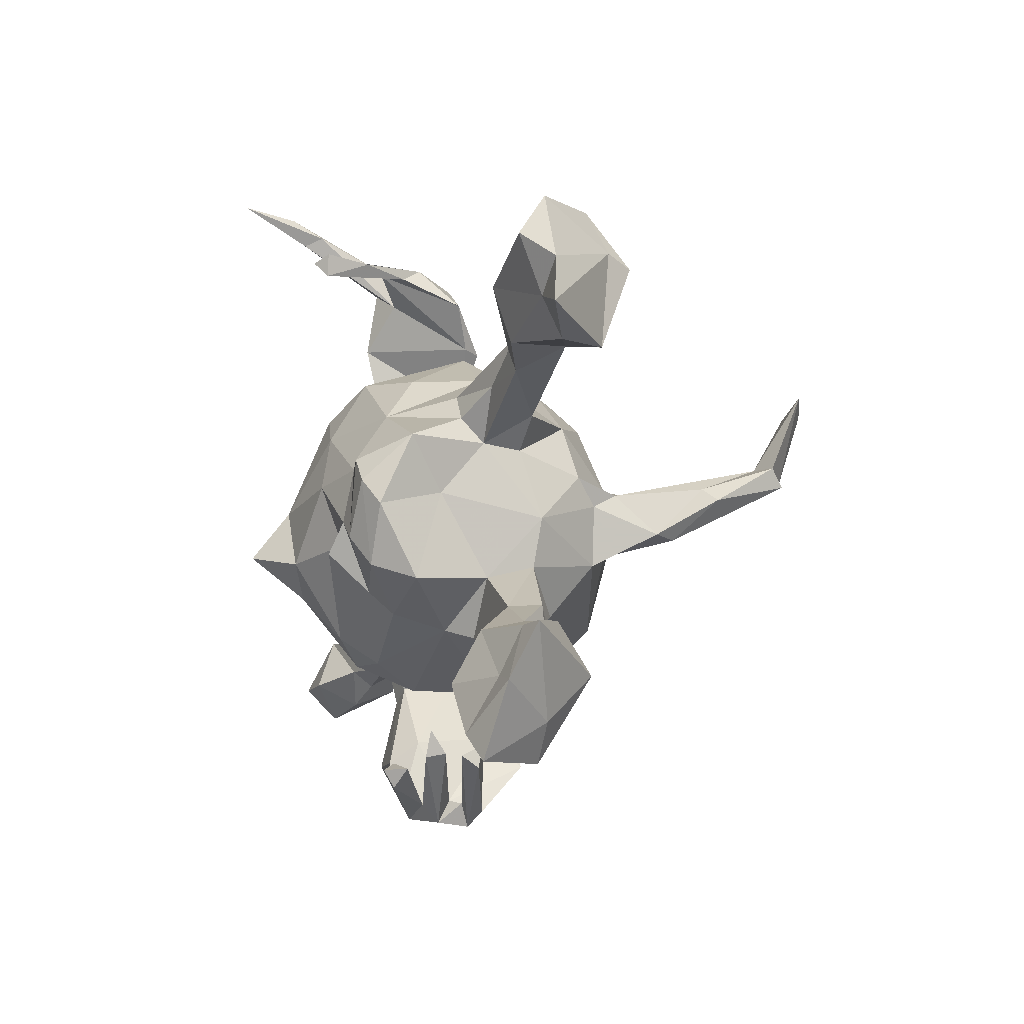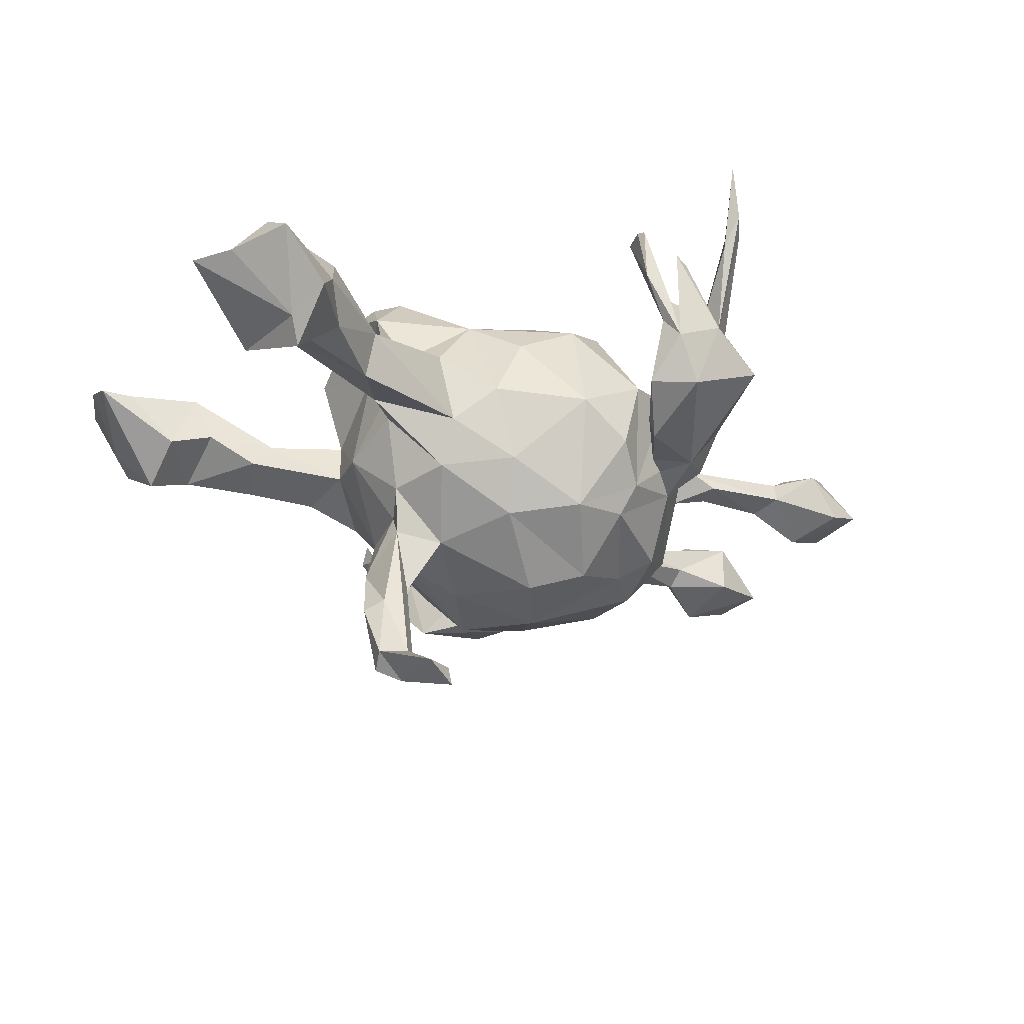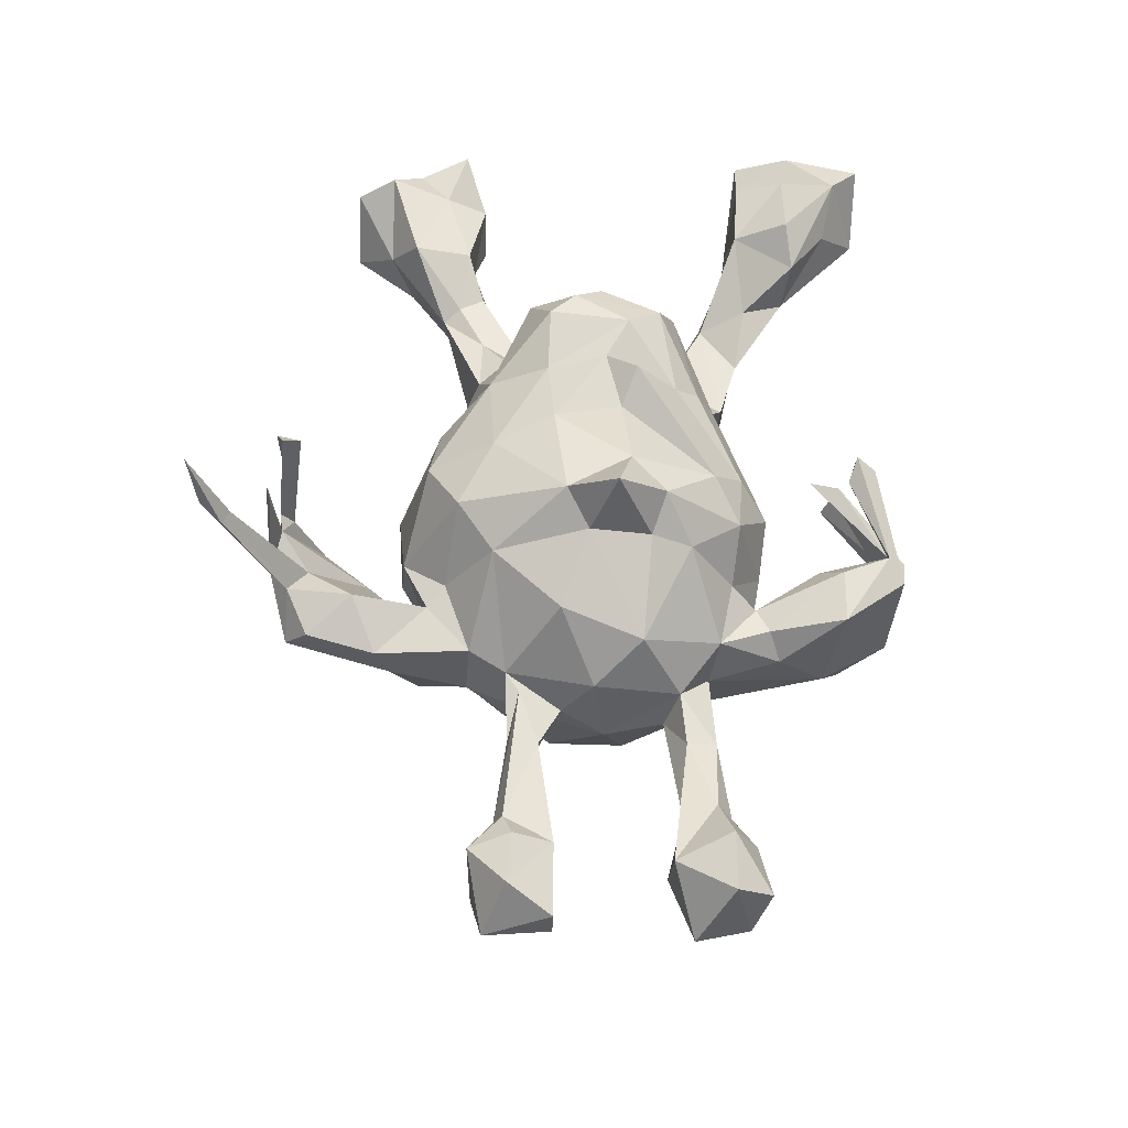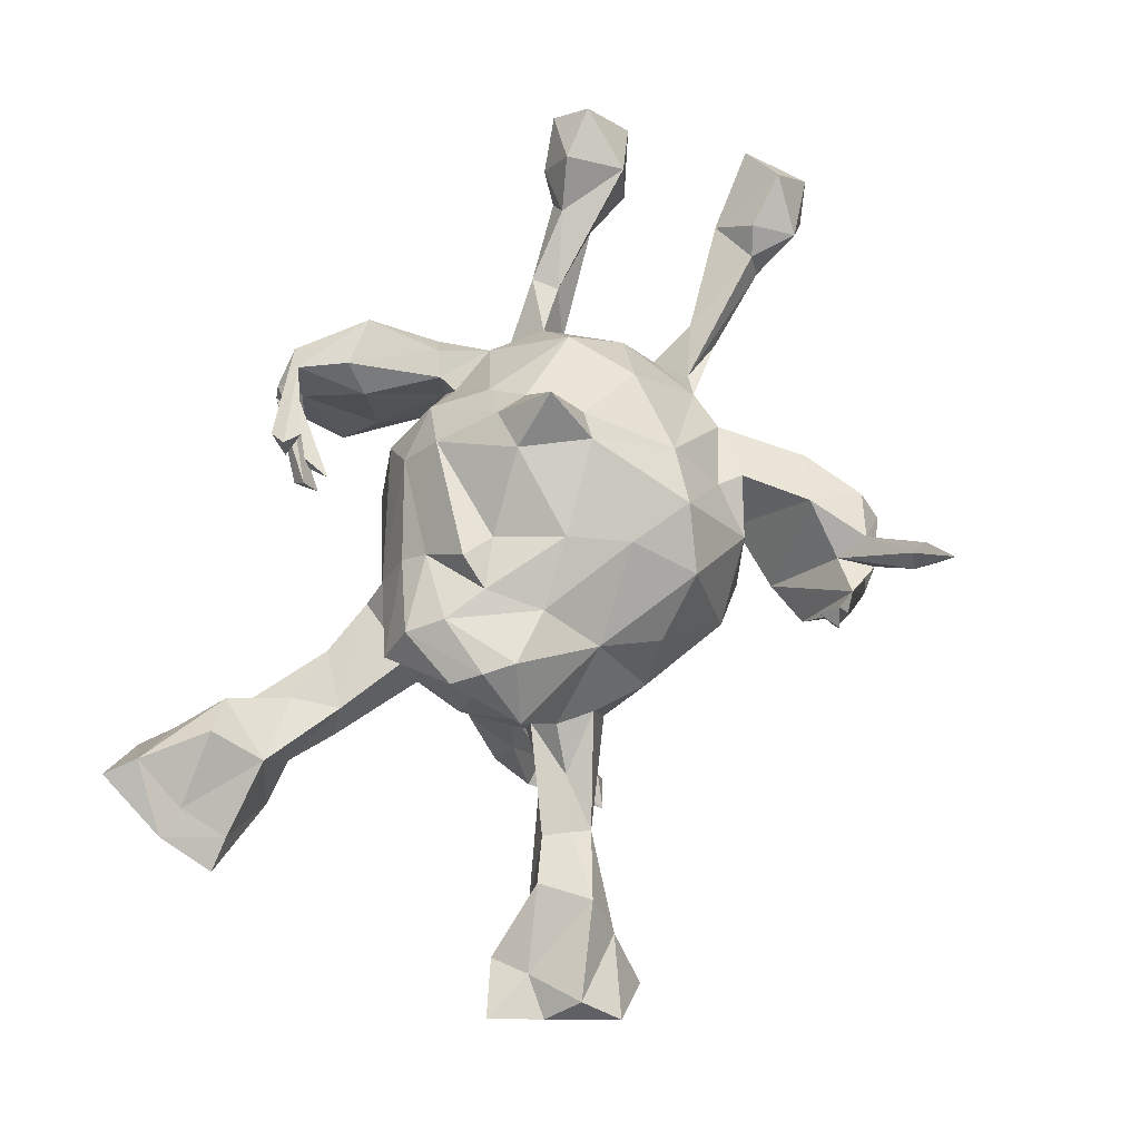
<metadata>
{"format":"obj","ext":"obj","renderer":"f3d","projection":"perspective","resolution":1024,"background":"white","views":[{"elev":-9.1,"azim":72.3,"up":"+Y"},{"elev":-30.1,"azim":149.3,"up":"+Z"},{"elev":58.3,"azim":-88.0,"up":"+Z"},{"elev":73.7,"azim":114.5,"up":"+Z"}]}
</metadata>
<code>
v -0.1088 -0.5439 -0.05152
v -0.1143 -0.5368 0.003642
v -0.14 -0.5027 0.06746
v -0.1752 -0.5293 0.04299
v -0.2662 -0.4285 0.07457
v -0.2208 -0.5095 -0.0931
v -0.09058 -0.5016 -0.03424
v -0.1785 -0.4253 0.08086
v 0.01138 -0.4464 0.141
v -0.000659 -0.4776 0.1187
v -0.1185 -0.5042 0.03294
v -0.1048 -0.5156 -0.07875
v 0.02385 -0.4409 -0.03261
v -0.02195 -0.4331 0.1137
v -0.1213 -0.4313 -0.16
v 0.6312 -0.4595 0.1438
v 0.0189 -0.4441 0.09929
v -0.1214 -0.4958 -0.0192
v 0.01323 -0.3734 0.05434
v -0.2608 -0.3404 -0.1597
v -0.1538 -0.3869 0.03262
v 0.004249 -0.4155 0.02352
v 0.02499 -0.4191 -0.000275
v 0.4667 -0.3391 -0.02098
v 0.5502 -0.4582 0.02905
v 0.01782 -0.3999 -0.04241
v 0.512 -0.4003 0.1012
v 0.4122 -0.3289 0.02868
v 0.000612 -0.4222 0.06006
v -0.251 -0.4295 -0.1412
v 0.6008 -0.3954 0.02951
v -0.2788 -0.4027 -0.1053
v -0.7524 -0.3044 0.05258
v -0.1586 -0.3755 -0.1102
v 0.4349 -0.3437 0.1132
v -0.2246 -0.3014 -0.1513
v -0.2751 -0.3044 0.0429
v -0.2389 -0.2763 -0.05043
v 0.5878 -0.4161 0.1592
v -0.6612 -0.281 0.03053
v 0.6815 -0.3365 0.1187
v 0.4987 -0.3311 0.1568
v -0.2334 -0.2805 0.03855
v -0.6181 -0.2446 0.008021
v -0.7857 -0.2732 -0.009865
v 0.6266 -0.3269 0.1168
v -0.02513 -0.3002 -0.06895
v -0.1537 -0.2888 0.002844
v -0.1456 -0.2844 -0.1195
v -0.3056 -0.3221 -0.004137
v -0.141 -0.2481 0.1552
v -0.2099 -0.2393 0.07564
v 0.3793 -0.2611 0.05039
v -0.3363 -0.2056 -0.02166
v -0.5982 -0.2177 0.04992
v -0.6792 -0.2491 -0.05586
v -0.7684 -0.2459 0.1086
v -0.5974 -0.1991 -0.02597
v -0.4734 -0.2178 0.01286
v 0.364 -0.2565 -0.05582
v -0.04382 -0.2506 0.1402
v -0.07437 -0.2969 0.06347
v 0.2781 -0.2481 0.01925
v -0.03277 -0.2542 -0.1856
v -0.5 -0.2169 -0.03115
v -0.1204 -0.2497 -0.2026
v -0.07692 -0.2045 0.2026
v 0.5504 -0.3169 -0.06175
v 0.5006 -0.2429 0.1083
v -0.8098 -0.1853 -0.002014
v -0.6703 -0.2418 0.1084
v 0.1785 -0.2223 0.02378
v 0.2622 -0.2371 -0.03
v 0.4716 -0.2229 0.02576
v 0.6339 -0.2476 0.08102
v 0.693 -0.2454 0.07331
v 0.1533 -0.215 -0.07023
v -0.474 -0.1693 0.01591
v -0.3075 -0.2217 0.05421
v 0.5495 -0.2298 -0.00544
v -0.6 -0.1645 0.000593
v -0.3146 -0.2163 -0.1267
v 0.3951 -0.1853 -0.03092
v -0.2015 -0.1684 0.1809
v -0.6972 -0.142 -0.0242
v -0.7061 -0.1496 0.06931
v 0.3567 -0.1858 0.01701
v -0.4112 -0.1318 -0.0386
v -0.1821 -0.1336 -0.2692
v -0.3348 -0.102 -0.2152
v 0.171 -0.179 -0.1206
v 0.1164 -0.1774 0.1535
v 0.1438 -0.2069 0.06633
v 0.03932 -0.04756 0.229
v -0.07178 -0.1757 -0.2772
v 0.2598 -0.2 -0.08058
v -0.3812 -0.1611 -0.0834
v -0.3892 -0.1574 0.02617
v 0.2385 -0.108 0.2255
v 0.0956 -0.07244 0.2665
v 0.2753 -0.1328 0.1546
v -0.1461 -0.1248 0.2586
v 0.2471 -0.1019 -0.0642
v 0.1015 -0.1386 0.1943
v -0.4019 -0.0655 -0.1372
v 0.237 -0.1223 0.01739
v -0.184 -0.04718 0.3484
v -0.09802 -0.06634 0.2843
v 0.1998 -0.05606 0.2544
v -0.4277 -0.03357 -0.04941
v 0.1738 -0.0848 -0.1999
v -0.2047 -0.1023 0.2201
v -0.3549 -0.09418 0.1422
v 0.01974 -0.04315 -0.2844
v 0.1104 -0.05877 -0.2441
v 0.1585 -0.02957 -0.3173
v -0.4071 -0.01633 0.07636
v -0.2098 -0.001632 0.2406
v -0.1599 0.03589 0.2858
v -0.1228 0.002149 -0.3271
v 0.219 -0.02869 -0.307
v -0.814 0.03451 0.08793
v -0.7205 0.07254 -0.01148
v -0.4195 0.03738 0.01336
v 0.2043 -0.03651 -0.3425
v -0.6759 0.03932 0.05702
v 0.2546 0.03571 0.247
v -0.8142 0.03643 0.03071
v 0.2625 -0.01641 -0.07509
v 0.248 0.0217 0.1045
v 0.285 -0.008 0.222
v 0.1849 0.02191 -0.4393
v 0.1904 0.02042 -0.1974
v -0.3231 0.03786 -0.2397
v -0.3239 0.03977 0.1852
v 0.1278 -0.01969 0.2488
v -0.002158 0.06242 0.2586
v 0.1104 0.06208 -0.2459
v -0.4967 0.07102 0.04366
v -0.4945 0.07312 0.01982
v 0.2222 0.05713 -0.394
v 0.1653 0.03653 -0.3489
v -0.4142 0.07885 -0.01265
v -0.0644 0.09392 -0.3086
v 0.2175 0.07644 0.2489
v 0.1928 0.04187 -0.2364
v 0.1948 0.1017 -0.5089
v 0.2511 0.03408 -0.413
v -0.2291 0.1532 0.1959
v -0.4062 0.1056 0.05051
v 0.2386 0.06516 -0.5444
v -0.8288 0.1457 0.04035
v 0.1928 0.07911 -0.5593
v -0.6136 0.08553 0.01897
v 0.2498 0.09809 -0.5217
v -0.6434 0.1205 0.07763
v -0.1506 0.1482 -0.2836
v -0.4861 0.1222 0.02305
v 0.2107 0.06825 -0.1611
v -0.6351 0.1367 0.0339
v -0.6845 0.103 0.1086
v -0.377 0.1291 0.05914
v -0.7781 0.108 0.1332
v 0.1153 0.07722 0.2275
v 0.25 0.1031 -0.03807
v -0.7056 0.1729 0.08883
v 0.2498 0.1125 0.02803
v 0.1725 0.08389 -0.5326
v -0.7612 0.1668 0.0136
v -0.2539 0.1093 -0.2437
v -0.04471 0.16 0.2337
v 0.167 0.1639 -0.1455
v 0.2865 0.1143 0.1668
v -0.3972 0.05697 -0.1471
v 0.03502 0.187 -0.2212
v -0.3399 0.1906 0.06177
v -0.3107 0.144 -0.2067
v 0.3056 0.1547 -0.04301
v -0.1734 0.2451 -0.1913
v -0.3447 0.1986 -0.0528
v 0.2424 0.1561 0.06696
v 0.306 0.2023 0.03039
v 0.2219 0.239 -0.5904
v -0.3002 0.2211 -0.101
v 0.119 0.176 0.1696
v 0.1966 0.2018 0.06161
v -0.236 0.2344 0.09327
v 0.1687 0.2095 -0.0694
v 0.0571 0.242 -0.1358
v 0.6249 0.2145 0.01156
v -0.2634 0.2502 -0.07209
v -0.1491 0.214 0.2125
v 0.5148 0.2302 -0.032
v -0.1915 0.2744 -0.1372
v 0.4124 0.2076 0.02125
v 0.3691 0.2761 0.009449
v 0.5912 0.2138 -0.06822
v 0.4905 0.2355 0.05455
v -0.352 0.3237 0.006027
v -0.07625 0.2559 -0.2034
v -0.2711 0.263 0.08079
v 0.05191 0.2583 0.1042
v -0.05743 0.2695 0.1656
v 0.6273 0.2822 0.04608
v -0.336 0.2817 -0.06948
v -0.138 0.3217 -0.08094
v -0.1796 0.3086 0.05766
v 0.3882 0.2481 0.02644
v 0.3758 0.2564 -0.07239
v 0.7191 0.2519 0.05552
v -0.2306 0.2759 -0.06834
v 0.1048 0.2567 -0.008391
v -0.04689 0.3286 -0.02206
v 0.1675 0.2037 -0.5786
v 0.4818 0.3293 0.08323
v 0.5144 0.3088 -0.0714
v 0.4728 0.3426 -0.05156
v 0.1659 0.2139 -0.6148
v 0.5781 0.3761 -0.08571
v 0.6366 0.3803 0.08773
v 0.5561 0.3579 -0.1309
v -0.17 0.3695 -0.08659
v -0.3522 0.3443 0.06508
v 0.6814 0.3351 0.04076
v 0.631 0.4473 0.04268
v -0.2758 0.3363 -0.09298
v -0.1824 0.4948 -0.03291
v -0.1545 0.3774 -0.05818
v 0.5074 0.3795 0.01456
v -0.1105 0.4517 -0.03069
v -0.2681 0.3846 0.1102
v -0.3258 0.4579 0.07368
v -0.1515 0.5094 0.1123
v -0.05659 0.4752 0.2404
v -0.1115 0.4955 0.07921
v 0.5544 0.4486 -0.05513
v -0.1523 0.5204 0.2022
v -0.3148 0.4971 0.02632
v -0.2062 0.4641 0.07258
v -0.1159 0.5163 0.1096
v -0.07253 0.5014 0.2629
v -0.2153 0.5259 0.08114
v -0.07068 0.5075 0.1598
v -0.04809 0.5149 0.2413
v -0.2529 0.494 0.09636
v -0.1324 0.5189 0.04202
v -0.1253 0.5283 0.2118
v -0.2299 0.5852 0.2568
v -0.1938 0.5865 0.2212
v -0.2066 0.5722 0.2516
v -0.1879 0.6334 0.3724
v -0.2058 0.6201 0.2742
f 112 102 107
f 107 102 108
f 109 99 127
f 109 127 145
f 94 100 136
f 108 137 119
f 119 107 108
f 107 119 118
f 241 234 244
f 248 250 251
f 250 249 251
f 251 249 252
f 233 247 237
f 252 248 251
f 226 184 205
f 180 199 205
f 180 176 199
f 184 180 205
f 194 191 201
f 191 211 201
f 191 184 226
f 184 191 194
f 188 172 189
f 174 180 184
f 174 143 180
f 165 159 172
f 129 159 165
f 174 110 143
f 103 111 129
f 88 110 105
f 97 88 105
f 91 111 103
f 103 96 91
f 81 58 85
f 58 56 85
f 88 58 81
f 65 58 88
f 97 65 88
f 54 65 97
f 47 64 91
f 47 91 77
f 96 77 91
f 56 70 85
f 45 70 56
f 44 56 58
f 44 40 56
f 44 58 65
f 54 59 65
f 82 54 97
f 32 54 82
f 47 48 49
f 110 174 105
f 38 36 82
f 49 38 82
f 38 34 36
f 95 89 120
f 114 95 120
f 147 141 155
f 125 132 151
f 141 148 155
f 148 125 151
f 125 116 132
f 48 52 38
f 142 147 168
f 153 132 168
f 142 168 132
f 151 132 153
f 148 151 155
f 153 218 183
f 214 147 183
f 147 155 183
f 168 214 218
f 168 218 153
f 168 147 214
f 155 153 183
f 155 151 153
f 33 45 56
f 40 33 56
f 50 5 37
f 71 40 55
f 29 2 22
f 5 3 8
f 11 14 17
f 22 11 19
f 11 29 19
f 5 8 37
f 31 25 68
f 24 25 28
f 25 27 28
f 29 22 19
f 21 43 8
f 37 8 43
f 33 71 57
f 76 31 68
f 80 24 74
f 35 53 28
f 60 28 63
f 28 53 63
f 63 53 87
f 62 47 93
f 62 93 61
f 48 62 51
f 48 51 52
f 76 68 80
f 69 80 74
f 69 74 87
f 87 74 83
f 74 24 83
f 53 69 87
f 32 50 54
f 18 15 34
f 30 6 32
f 12 15 18
f 1 6 12
f 200 194 206
f 200 179 194
f 179 184 194
f 177 184 179
f 175 200 189
f 172 175 189
f 177 174 184
f 172 138 175
f 159 138 172
f 159 133 146
f 90 105 174
f 129 133 159
f 111 133 129
f 111 121 133
f 90 97 105
f 82 97 90
f 91 95 111
f 91 64 95
f 20 82 36
f 20 32 82
f 66 49 82
f 64 49 66
f 47 49 64
f 30 32 20
f 15 36 34
f 15 20 36
f 15 30 20
f 25 24 68
f 21 18 34
f 3 18 21
f 26 7 23
f 12 7 26
f 13 12 26
f 6 5 32
f 6 4 5
f 18 11 22
f 11 18 3
f 18 2 7
f 2 11 4
f 2 1 7
f 2 4 6
f 1 2 6
f 1 12 13
f 23 1 13
f 2 18 22
f 1 23 7
f 230 222 227
f 221 217 236
f 221 236 219
f 227 226 238
f 227 222 226
f 230 228 222
f 49 48 38
f 205 199 226
f 211 226 222
f 200 206 213
f 189 213 212
f 189 200 213
f 212 188 189
f 113 118 135
f 113 112 118
f 108 94 137
f 127 131 173
f 109 145 164
f 137 136 164
f 94 136 137
f 18 7 12
f 228 211 222
f 149 118 119
f 135 118 149
f 145 127 173
f 145 173 185
f 164 145 185
f 137 164 171
f 171 164 185
f 119 171 192
f 119 137 171
f 171 203 192
f 149 119 192
f 171 185 203
f 224 225 220
f 244 234 243
f 16 41 39
f 46 39 41
f 136 109 164
f 127 99 131
f 112 107 118
f 84 102 112
f 108 67 94
f 102 67 108
f 104 109 136
f 100 104 136
f 92 99 104
f 99 101 131
f 104 99 109
f 92 101 99
f 51 102 84
f 51 67 102
f 67 100 94
f 218 214 183
f 100 67 104
f 67 61 104
f 41 76 75
f 6 30 15
f 12 6 15
f 200 157 179
f 175 157 200
f 170 177 179
f 157 170 179
f 175 144 157
f 138 144 175
f 134 174 177
f 170 134 177
f 159 146 138
f 142 138 146
f 133 121 146
f 90 174 134
f 120 134 170
f 90 134 120
f 115 114 138
f 116 115 138
f 125 115 116
f 115 125 121
f 111 115 121
f 89 90 120
f 111 95 115
f 95 114 115
f 82 90 89
f 66 82 89
f 95 66 89
f 66 95 64
f 120 170 157
f 144 120 157
f 114 144 138
f 142 146 147
f 146 141 147
f 132 116 142
f 146 121 141
f 121 148 141
f 121 125 148
f 114 120 144
f 142 116 138
f 87 83 103
f 70 57 86
f 81 85 86
f 71 55 86
f 86 78 81
f 55 78 86
f 81 78 88
f 88 78 98
f 243 246 240
f 187 192 207
f 149 192 187
f 224 220 204
f 215 204 220
f 207 192 203
f 215 220 229
f 229 220 225
f 234 235 243
f 243 235 246
f 241 235 234
f 235 241 240
f 245 250 248
f 250 239 249
f 240 241 243
f 243 241 244
f 242 248 252
f 249 242 252
f 39 46 42
f 35 27 39
f 35 39 42
f 46 41 75
f 59 98 78
f 98 59 54
f 54 79 98
f 93 77 72
f 77 73 72
f 73 77 96
f 60 73 96
f 60 96 83
f 24 60 83
f 57 70 45
f 55 40 44
f 44 59 55
f 55 59 78
f 59 44 65
f 54 50 79
f 43 52 79
f 52 43 38
f 50 37 79
f 79 37 43
f 47 77 93
f 73 60 63
f 24 28 60
f 68 24 80
f 45 33 57
f 33 40 71
f 43 21 38
f 21 34 38
f 48 47 62
f 23 13 26
f 5 50 32
f 70 86 85
f 5 4 3
f 3 21 8
f 11 3 14
f 3 9 14
f 3 10 9
f 4 10 3
f 4 11 10
f 10 11 17
f 11 2 29
f 242 227 238
f 246 227 242
f 230 227 246
f 235 230 246
f 233 230 235
f 228 233 239
f 228 230 233
f 219 236 225
f 229 236 217
f 226 199 238
f 199 223 238
f 231 228 239
f 211 228 231
f 194 207 206
f 206 207 213
f 209 188 196
f 209 196 217
f 216 209 217
f 193 209 216
f 219 224 210
f 197 219 210
f 199 176 223
f 194 201 207
f 201 211 231
f 186 188 212
f 197 193 216
f 221 216 217
f 197 216 221
f 178 188 209
f 167 178 195
f 193 178 209
f 193 195 178
f 197 221 219
f 76 80 75
f 101 106 130
f 17 14 9
f 16 31 41
f 28 27 35
f 41 31 76
f 46 75 69
f 69 42 46
f 35 42 69
f 53 35 69
f 61 93 92
f 62 61 51
f 51 61 67
f 75 80 69
f 101 92 93
f 92 104 61
f 52 51 84
f 79 84 113
f 101 130 131
f 113 84 112
f 117 113 135
f 131 130 173
f 173 130 167
f 173 181 185
f 190 210 204
f 185 202 203
f 169 152 166
f 166 160 169
f 180 162 176
f 143 162 180
f 172 188 178
f 165 172 178
f 167 165 178
f 128 122 152
f 154 123 160
f 126 139 156
f 160 150 158
f 154 160 158
f 156 150 160
f 140 154 158
f 156 139 150
f 126 154 139
f 158 150 162
f 143 140 158
f 139 154 140
f 162 143 158
f 139 124 150
f 150 124 162
f 124 117 162
f 124 140 143
f 124 139 140
f 167 129 165
f 130 129 167
f 122 126 163
f 128 123 126
f 122 128 126
f 123 154 126
f 143 110 124
f 110 117 124
f 110 98 117
f 88 98 110
f 106 103 129
f 160 123 169
f 123 152 169
f 128 152 123
f 83 96 103
f 198 190 204
f 204 210 224
f 176 201 223
f 176 187 201
f 185 212 202
f 185 186 212
f 188 186 196
f 181 182 186
f 185 181 186
f 186 182 196
f 167 195 182
f 181 167 182
f 182 195 208
f 195 193 198
f 190 198 193
f 197 190 193
f 210 190 197
f 152 163 166
f 163 161 166
f 176 149 187
f 162 149 176
f 162 135 149
f 173 167 181
f 152 122 163
f 163 126 161
f 161 156 166
f 161 126 156
f 117 135 162
f 130 106 129
f 57 71 86
f 98 79 113
f 79 52 84
f 101 93 106
f 93 72 106
f 106 72 87
f 72 63 87
f 72 73 63
f 156 160 166
f 98 113 117
f 87 103 106
f 9 10 17
f 27 25 39
f 25 16 39
f 217 196 229
f 238 223 232
f 182 208 196
f 201 187 207
f 195 198 208
f 208 198 215
f 198 204 215
f 196 208 215
f 229 196 215
f 213 202 212
f 203 202 213
f 207 203 213
f 223 201 231
f 223 231 232
f 224 219 225
f 236 229 225
f 233 235 240
f 233 240 246
f 231 239 245
f 239 233 242
f 250 245 239
f 232 245 238
f 242 233 237
f 231 245 232
f 242 237 247
f 246 242 247
f 233 246 247
f 238 245 242
f 239 242 249
f 245 248 242
f 31 16 25
f 191 226 211

</code>
